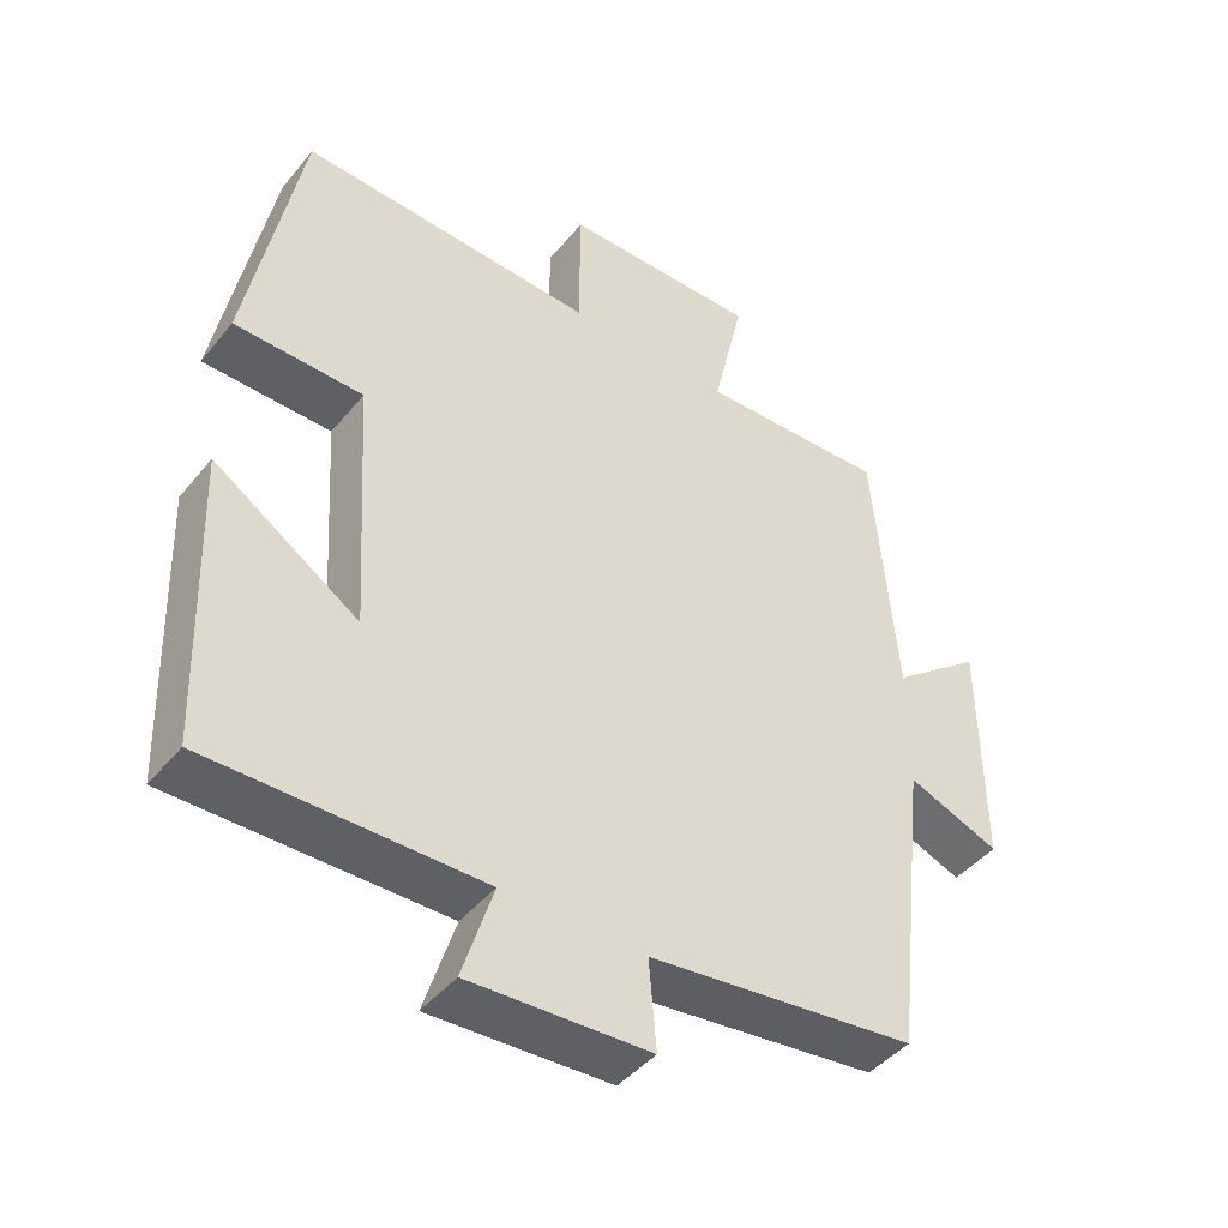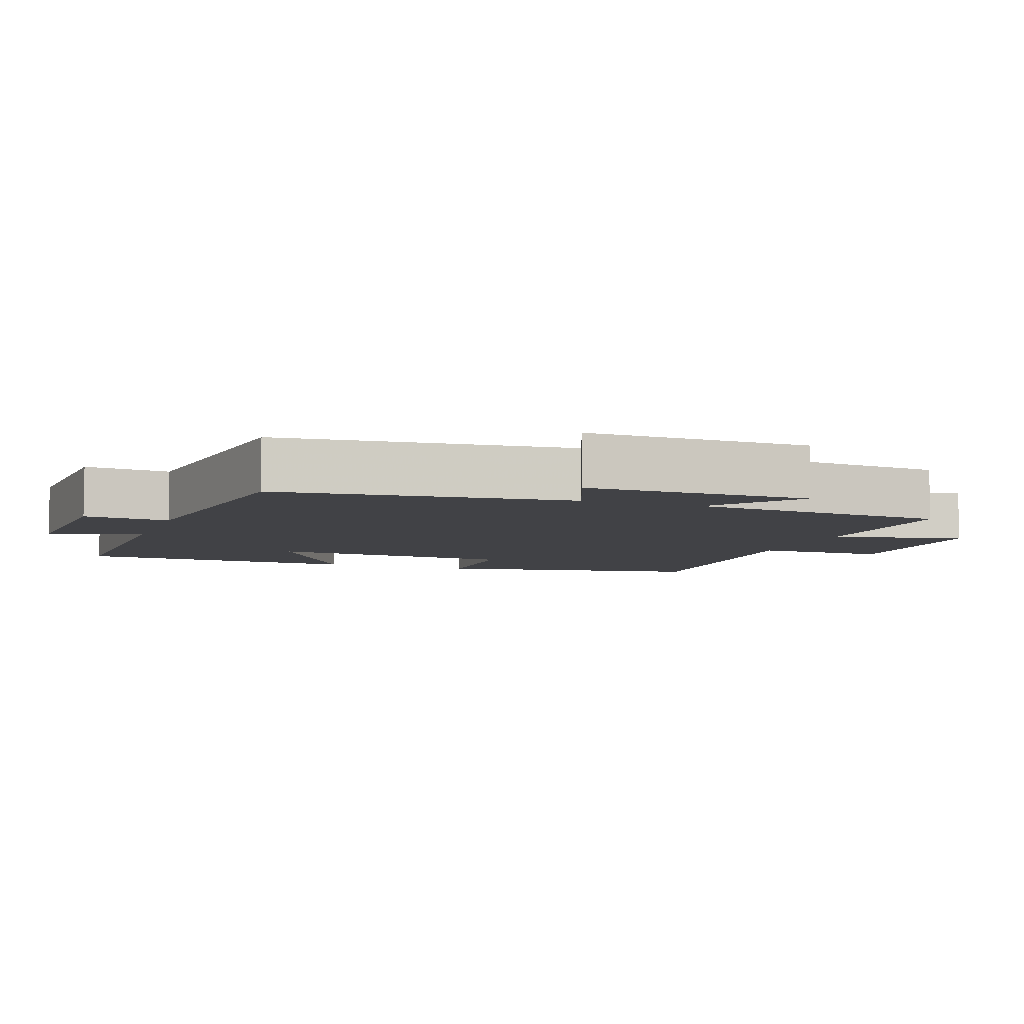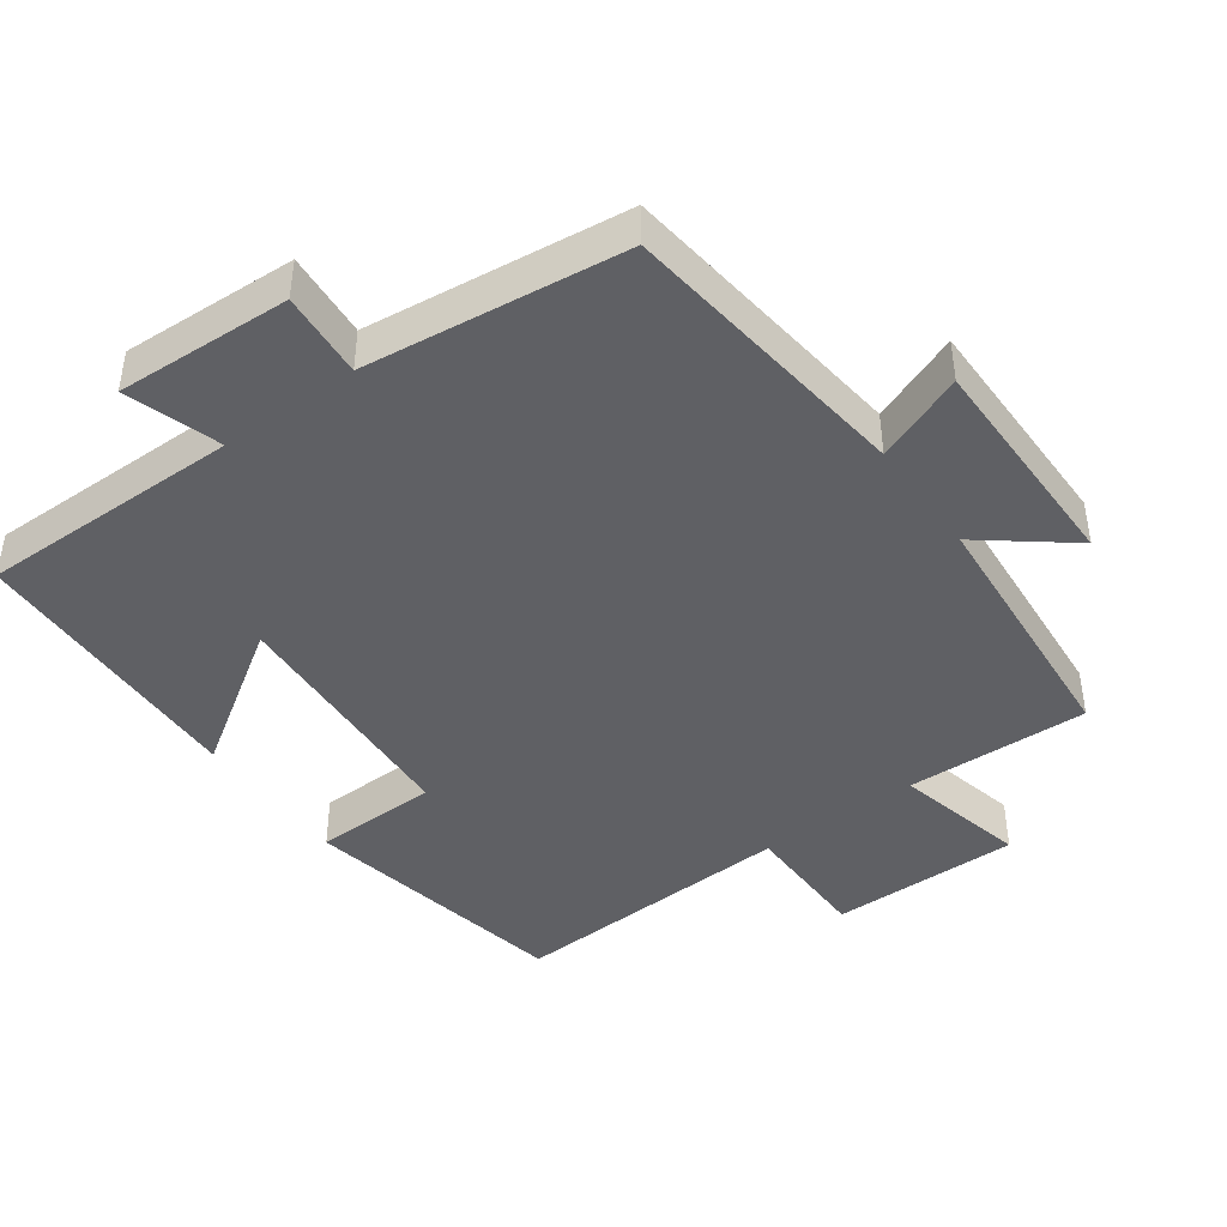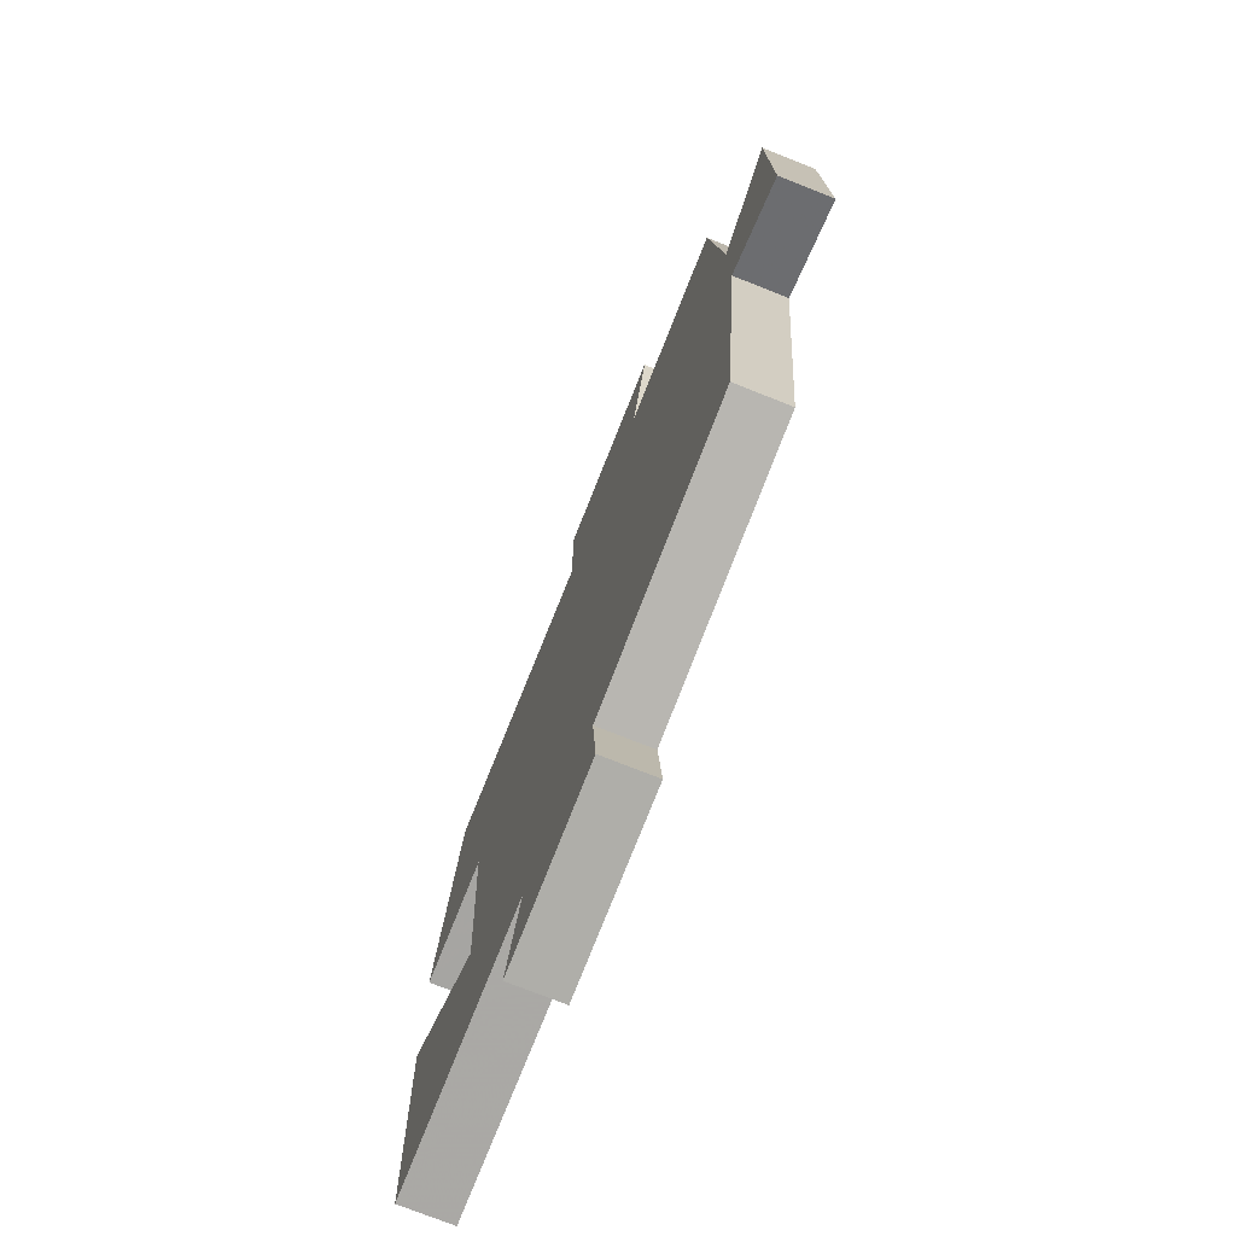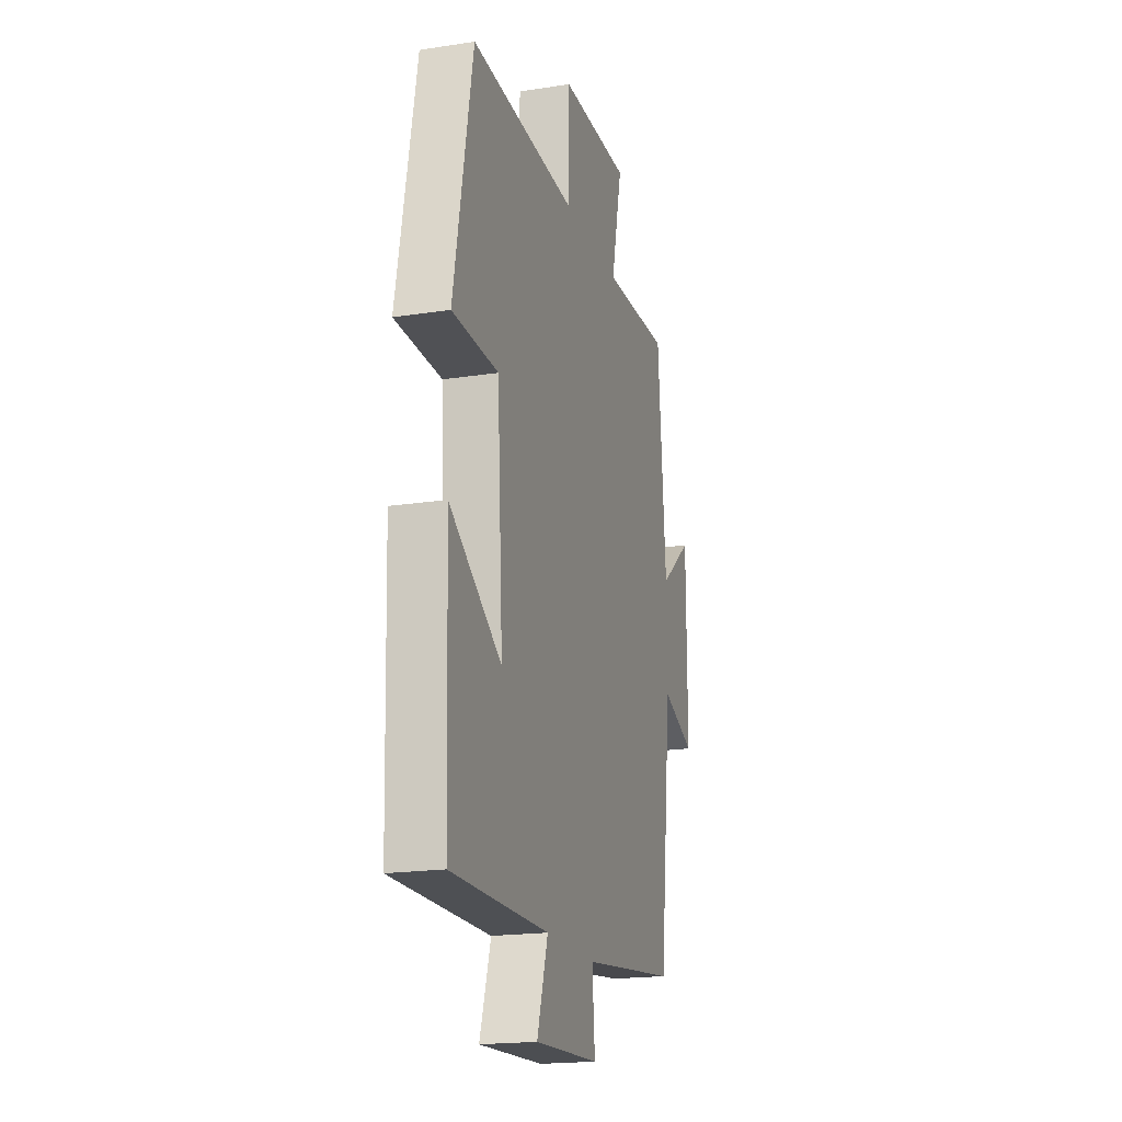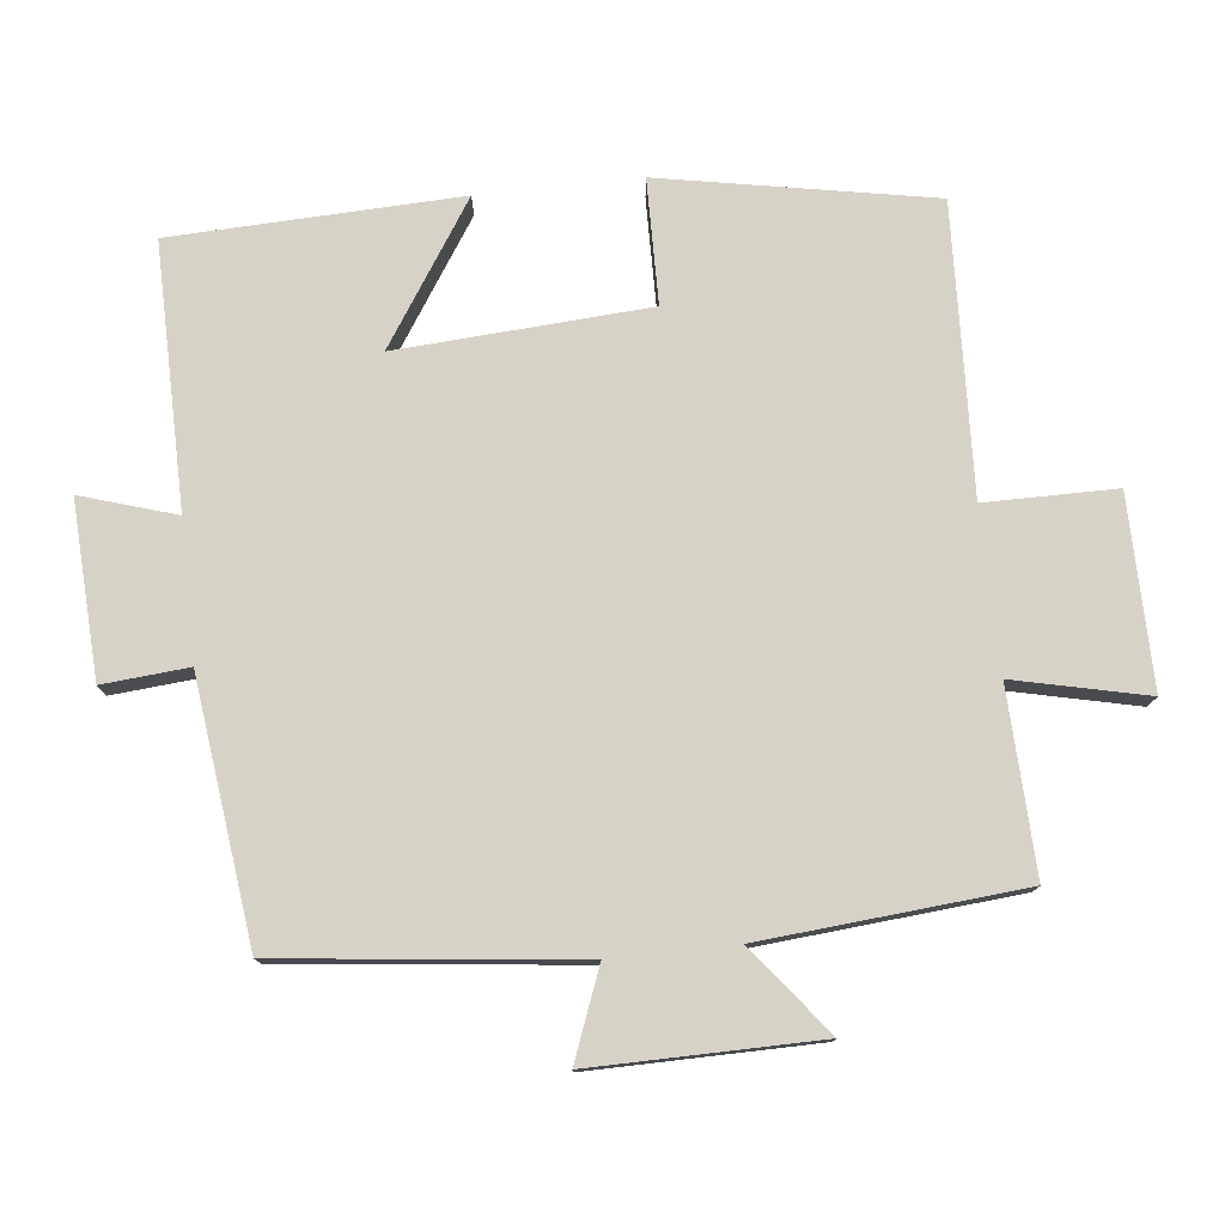
<metadata>
{"format":"obj","ext":"obj","renderer":"f3d","projection":"perspective","resolution":1024,"background":"white","views":[{"elev":-44.5,"azim":143.6,"up":"+Z"},{"elev":-6.6,"azim":-110.0,"up":"+Y"},{"elev":-43.5,"azim":-143.9,"up":"+Y"},{"elev":-74.8,"azim":-111.7,"up":"+Z"},{"elev":-19.3,"azim":106.2,"up":"+Z"},{"elev":77.3,"azim":-96.3,"up":"+Y"}]}
</metadata>
<code>
v -0.469 0.07 0.509
v -0.209 0.07 0.5
v -0.252 0.07 0.688
v 0.018 0.07 0.686
v 0.019 0.07 0.5
v 0.428 0.07 0.518
v 0.5 0.07 0.133
v 0.323 0.07 0.13
v 0.301 0.07 -0.226
v 0.5 0.07 -0.095
v 0.486 0.07 -0.503
v 0.113 0.07 -0.5
v 0.155 0.07 -0.634
v -0.093 0.07 -0.622
v -0.083 0.07 -0.5
v -0.452 0.07 -0.455
v -0.5 0.07 -0.035
v -0.627 0.07 -0.084
v -0.625 0.07 0.238
v -0.5 0.07 0.139
v -0.469 0 0.509
v -0.209 0 0.5
v -0.252 0 0.688
v 0.018 0 0.686
v 0.019 0 0.5
v 0.428 0 0.518
v 0.5 0 0.133
v 0.323 0 0.13
v 0.301 0 -0.226
v 0.5 0 -0.095
v 0.486 0 -0.503
v 0.113 0 -0.5
v 0.155 0 -0.634
v -0.093 0 -0.622
v -0.083 0 -0.5
v -0.452 0 -0.455
v -0.5 0 -0.035
v -0.627 0 -0.084
v -0.625 0 0.238
v -0.5 0 0.139
f 17 18 19 20
f 15 16 17 20
f 15 20 1 2
f 12 13 14 15
f 12 15 2
f 9 10 11 12
f 8 9 12 2
f 5 6 7 8
f 5 8 2 3
f 3 4 5
f 40 39 38 37
f 40 37 36 35
f 22 21 40 35
f 35 34 33 32
f 22 35 32
f 32 31 30 29
f 22 32 29 28
f 28 27 26 25
f 23 22 28 25
f 25 24 23
f 1 21 22 2
f 2 22 23 3
f 3 23 24 4
f 4 24 25 5
f 5 25 26 6
f 6 26 27 7
f 7 27 28 8
f 8 28 29 9
f 9 29 30 10
f 10 30 31 11
f 11 31 32 12
f 12 32 33 13
f 13 33 34 14
f 14 34 35 15
f 15 35 36 16
f 16 36 37 17
f 17 37 38 18
f 18 38 39 19
f 19 39 40 20
f 20 40 21 1

</code>
